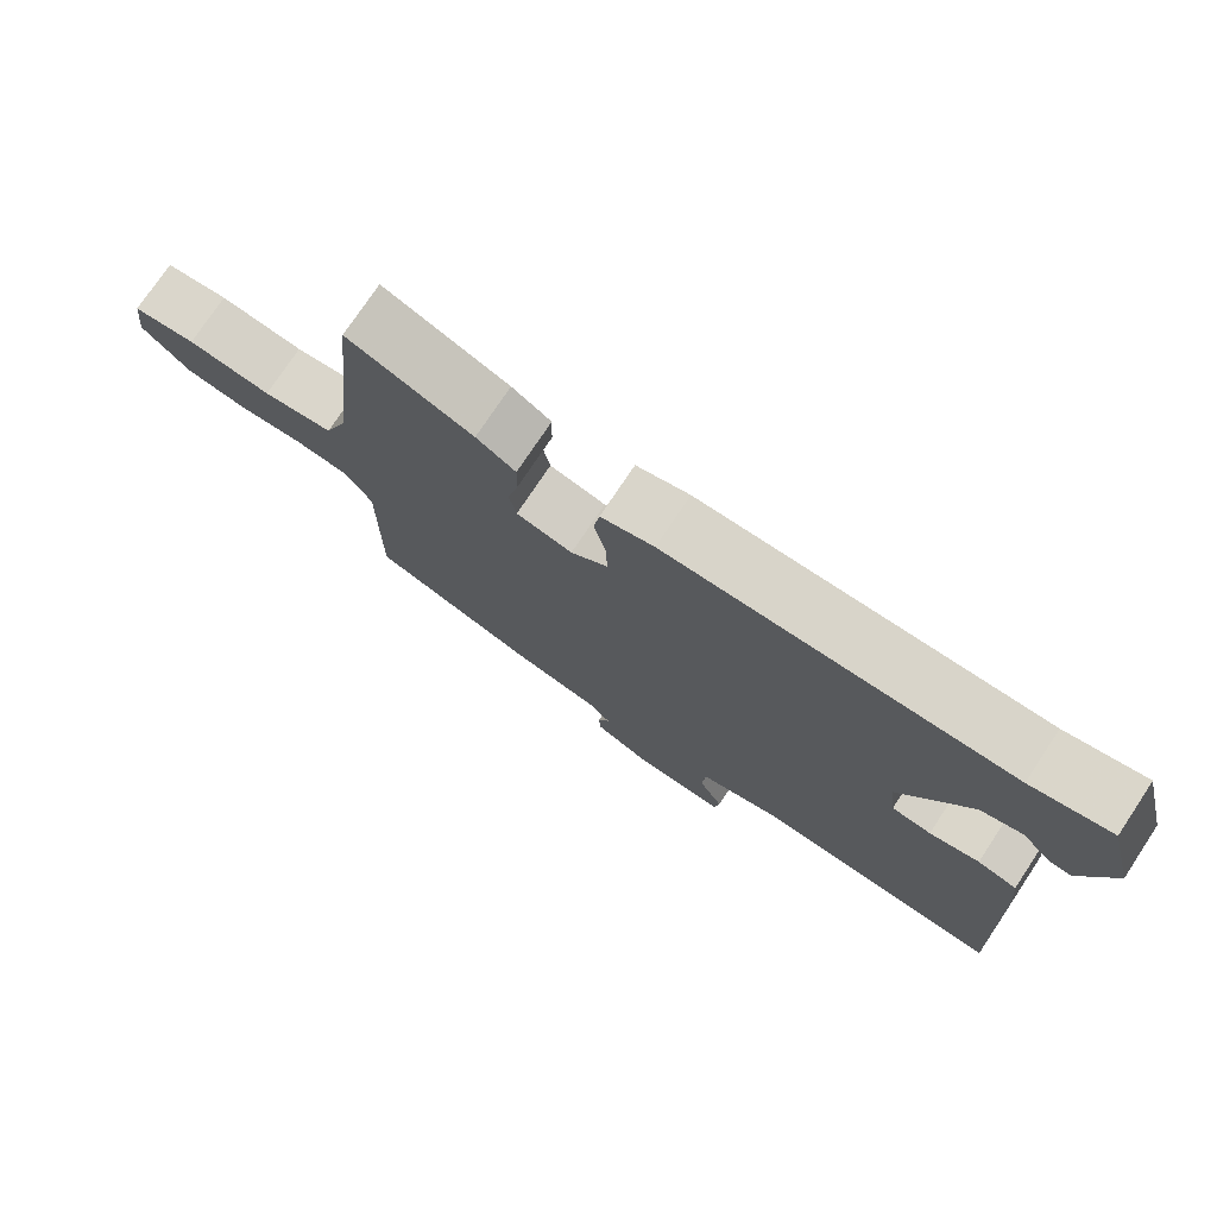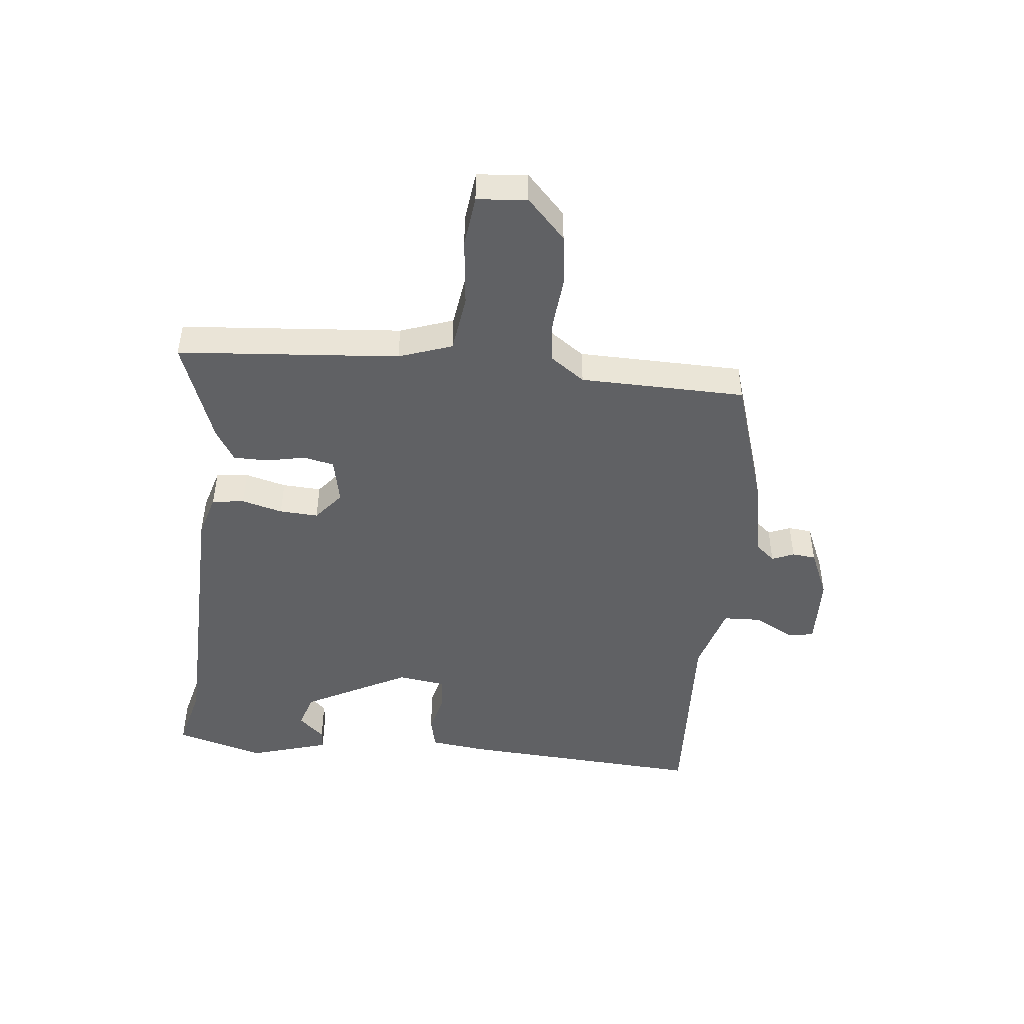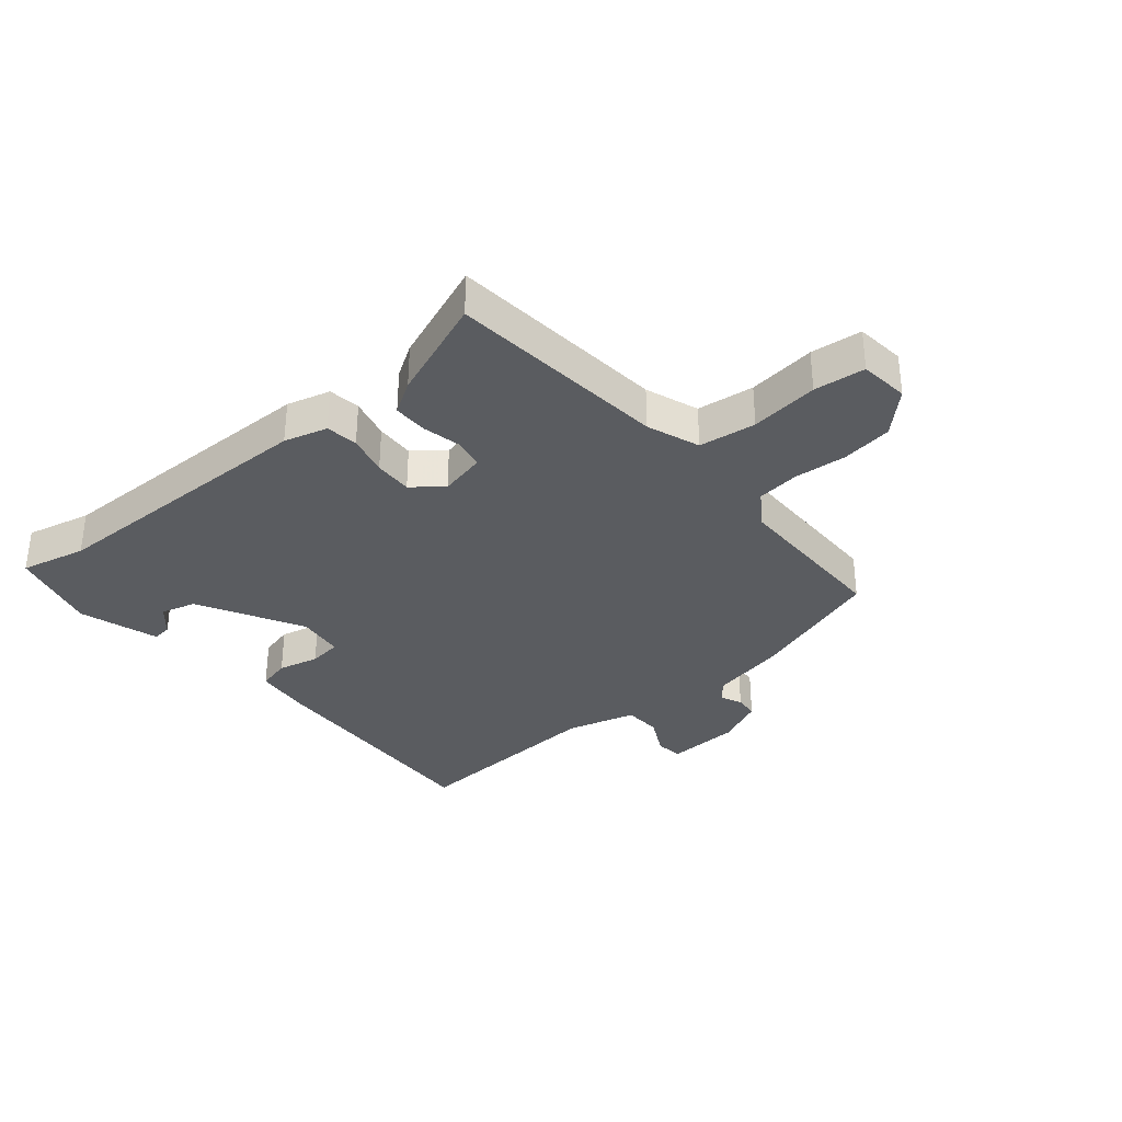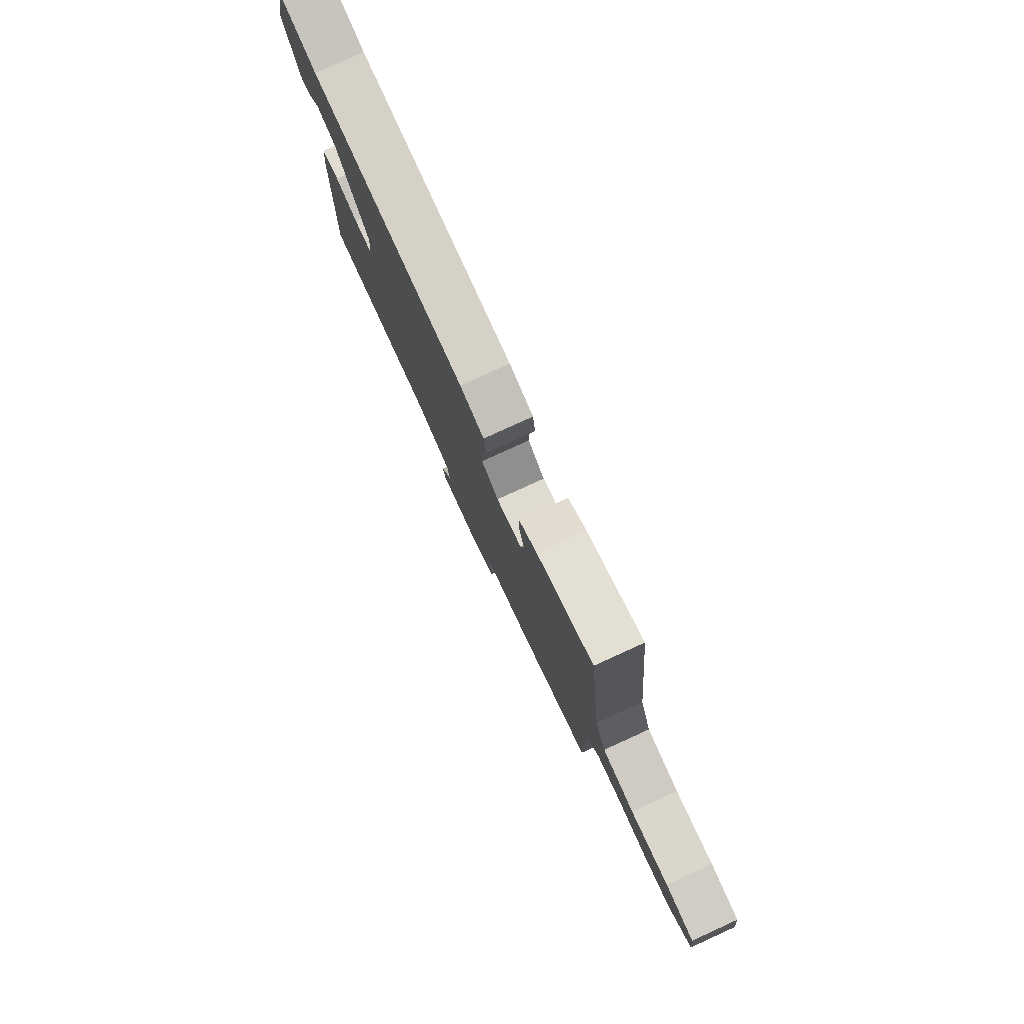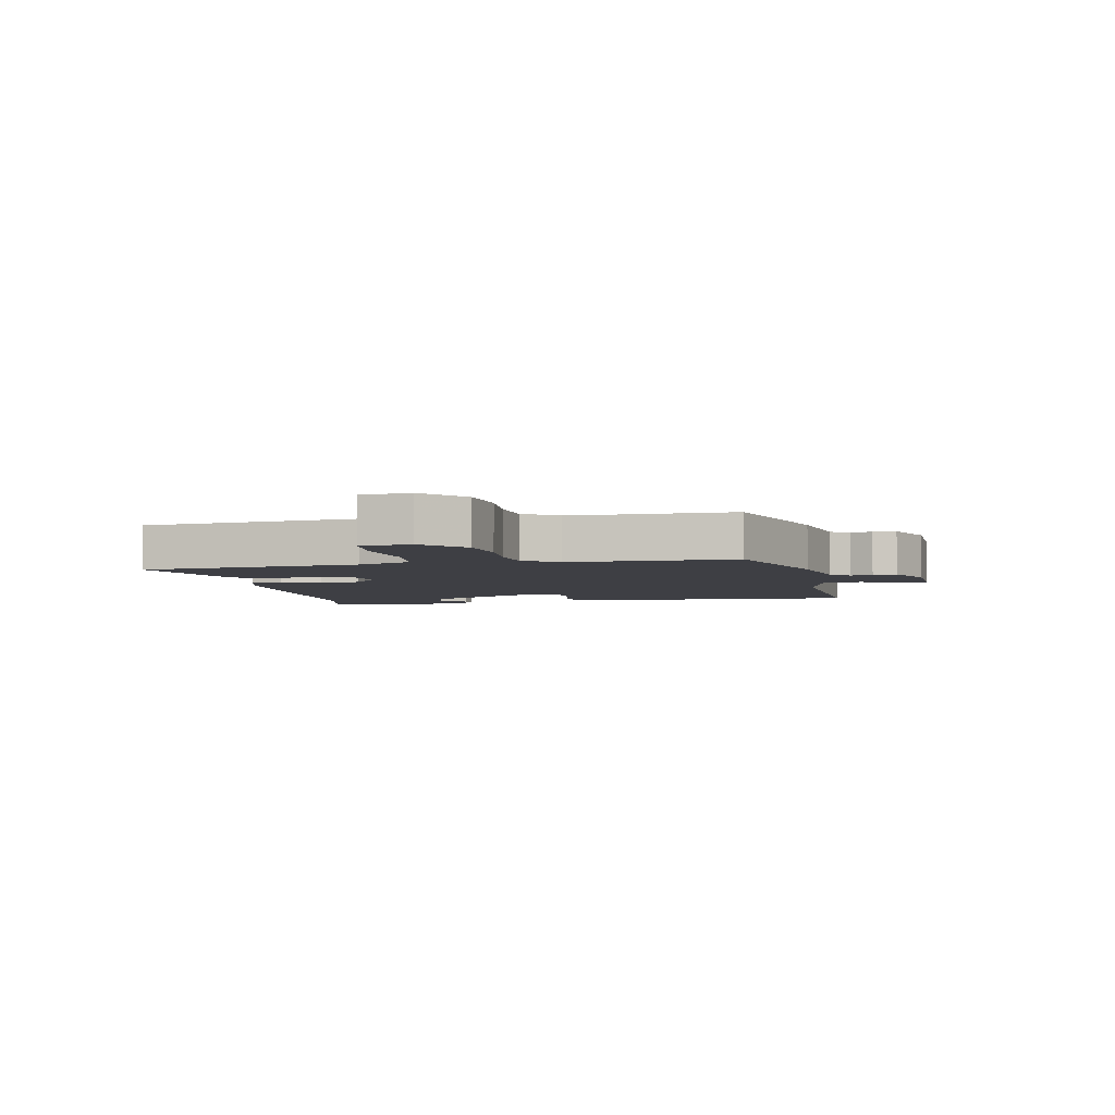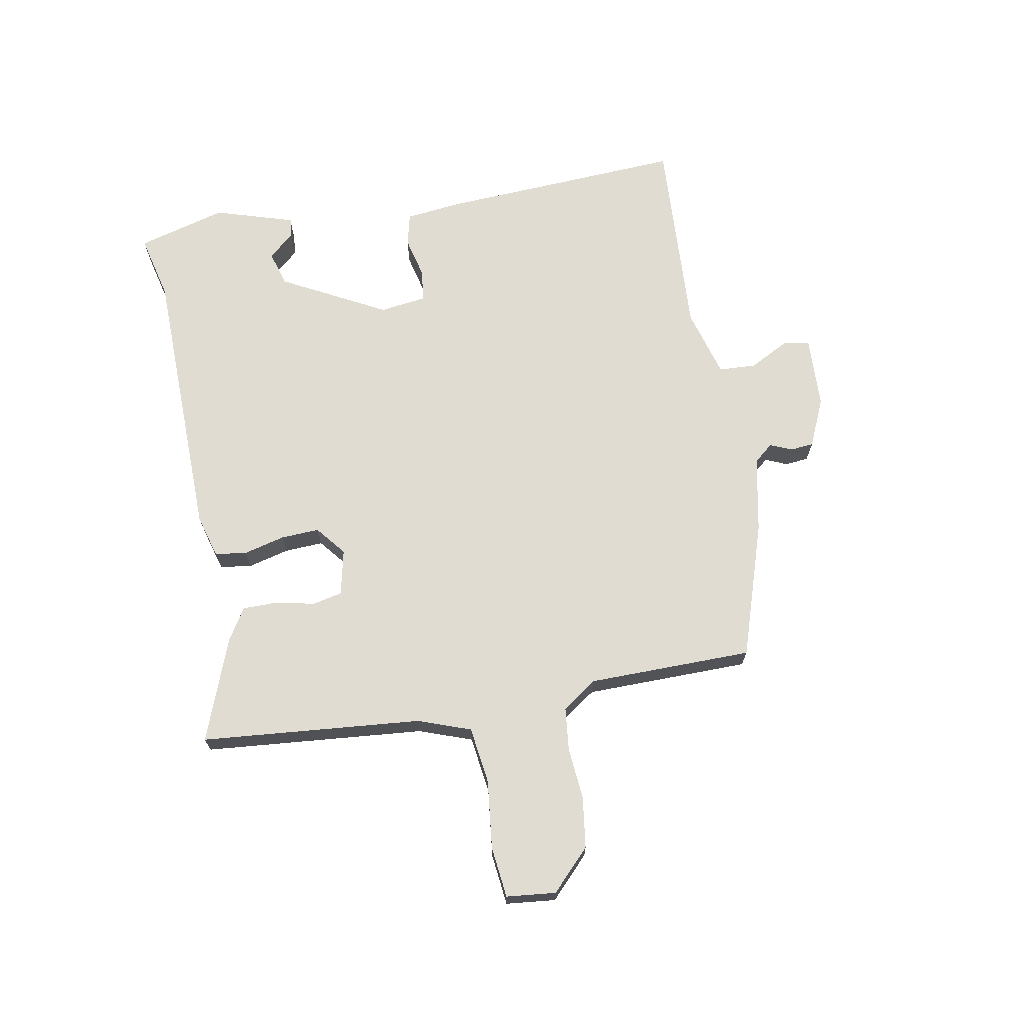
<metadata>
{"format":"obj","ext":"obj","renderer":"f3d","projection":"perspective","resolution":1024,"background":"white","views":[{"elev":75.5,"azim":-146.4,"up":"+Z"},{"elev":-47.0,"azim":82.6,"up":"+Y"},{"elev":-33.8,"azim":39.3,"up":"+Y"},{"elev":79.4,"azim":65.5,"up":"+Z"},{"elev":-4.5,"azim":100.9,"up":"+Y"},{"elev":69.1,"azim":78.7,"up":"+Y"}]}
</metadata>
<code>
v -0.492 0.07 -0.501
v -0.477 0.07 -0.094
v -0.468 0.07 -0.001
v -0.414 0.07 0.013
v -0.346 0.07 -0.002
v -0.292 0.07 0.005
v -0.283 0.07 0.083
v -0.378 0.07 0.254
v -0.436 0.07 0.27
v -0.473 0.07 0.227
v -0.505 0.07 0.223
v -0.548 0.07 0.354
v -0.51 0.07 0.502
v -0.401 0.07 0.478
v 0.064 0.07 0.478
v 0.136 0.07 0.459
v 0.144 0.07 0.406
v 0.128 0.07 0.338
v 0.126 0.07 0.274
v 0.176 0.07 0.235
v 0.252 0.07 0.253
v 0.262 0.07 0.303
v 0.247 0.07 0.367
v 0.246 0.07 0.425
v 0.299 0.07 0.459
v 0.468 0.07 0.526
v 0.507 0.07 0.161
v 0.54 0.07 0.074
v 0.635 0.07 0.063
v 0.748 0.07 0.078
v 0.833 0.07 0.07
v 0.843 0.07 -0.012
v 0.778 0.07 -0.077
v 0.694 0.07 -0.09
v 0.607 0.07 -0.084
v 0.536 0.07 -0.093
v 0.497 0.07 -0.151
v 0.499 0.07 -0.424
v 0.276 0.07 -0.501
v 0.151 0.07 -0.528
v 0.125 0.07 -0.56
v 0.141 0.07 -0.596
v 0.138 0.07 -0.635
v 0.059 0.07 -0.672
v -0.062 0.07 -0.679
v -0.069 0.07 -0.635
v -0.036 0.07 -0.569
v -0.04 0.07 -0.507
v -0.155 0.07 -0.477
v -0.492 0 -0.501
v -0.477 0 -0.094
v -0.468 0 -0.001
v -0.414 0 0.013
v -0.346 0 -0.002
v -0.292 0 0.005
v -0.283 0 0.083
v -0.378 0 0.254
v -0.436 0 0.27
v -0.473 0 0.227
v -0.505 0 0.223
v -0.548 0 0.354
v -0.51 0 0.502
v -0.401 0 0.478
v 0.064 0 0.478
v 0.136 0 0.459
v 0.144 0 0.406
v 0.128 0 0.338
v 0.126 0 0.274
v 0.176 0 0.235
v 0.252 0 0.253
v 0.262 0 0.303
v 0.247 0 0.367
v 0.246 0 0.425
v 0.299 0 0.459
v 0.468 0 0.526
v 0.507 0 0.161
v 0.54 0 0.074
v 0.635 0 0.063
v 0.748 0 0.078
v 0.833 0 0.07
v 0.843 0 -0.012
v 0.778 0 -0.077
v 0.694 0 -0.09
v 0.607 0 -0.084
v 0.536 0 -0.093
v 0.497 0 -0.151
v 0.499 0 -0.424
v 0.276 0 -0.501
v 0.151 0 -0.528
v 0.125 0 -0.56
v 0.141 0 -0.596
v 0.138 0 -0.635
v 0.059 0 -0.672
v -0.062 0 -0.679
v -0.069 0 -0.635
v -0.036 0 -0.569
v -0.04 0 -0.507
v -0.155 0 -0.477
f 44 45 46 47
f 44 47 48
f 41 42 43 44
f 41 44 48
f 40 41 48
f 37 38 39 40
f 36 37 40 48
f 32 33 34 35
f 32 35 36
f 29 30 31 32
f 28 29 32 36
f 27 28 36 48
f 22 23 24 25
f 21 22 25 26
f 15 16 17 18
f 14 15 18 19
f 13 14 19 20
f 9 10 11 12
f 8 9 12 13
f 7 8 13 20
f 2 3 4 5
f 49 1 2 5
f 49 5 6
f 21 26 27 48
f 20 21 48 49
f 6 7 20 49
f 96 95 94 93
f 97 96 93
f 93 92 91 90
f 97 93 90
f 97 90 89
f 89 88 87 86
f 97 89 86 85
f 84 83 82 81
f 85 84 81
f 81 80 79 78
f 85 81 78 77
f 97 85 77 76
f 74 73 72 71
f 75 74 71 70
f 67 66 65 64
f 68 67 64 63
f 69 68 63 62
f 61 60 59 58
f 62 61 58 57
f 69 62 57 56
f 54 53 52 51
f 54 51 50 98
f 55 54 98
f 97 76 75 70
f 98 97 70 69
f 98 69 56 55
f 1 50 51 2
f 2 51 52 3
f 3 52 53 4
f 4 53 54 5
f 5 54 55 6
f 6 55 56 7
f 7 56 57 8
f 8 57 58 9
f 9 58 59 10
f 10 59 60 11
f 11 60 61 12
f 12 61 62 13
f 13 62 63 14
f 14 63 64 15
f 15 64 65 16
f 16 65 66 17
f 17 66 67 18
f 18 67 68 19
f 19 68 69 20
f 20 69 70 21
f 21 70 71 22
f 22 71 72 23
f 23 72 73 24
f 24 73 74 25
f 25 74 75 26
f 26 75 76 27
f 27 76 77 28
f 28 77 78 29
f 29 78 79 30
f 30 79 80 31
f 31 80 81 32
f 32 81 82 33
f 33 82 83 34
f 34 83 84 35
f 35 84 85 36
f 36 85 86 37
f 37 86 87 38
f 38 87 88 39
f 39 88 89 40
f 40 89 90 41
f 41 90 91 42
f 42 91 92 43
f 43 92 93 44
f 44 93 94 45
f 45 94 95 46
f 46 95 96 47
f 47 96 97 48
f 48 97 98 49
f 49 98 50 1

</code>
